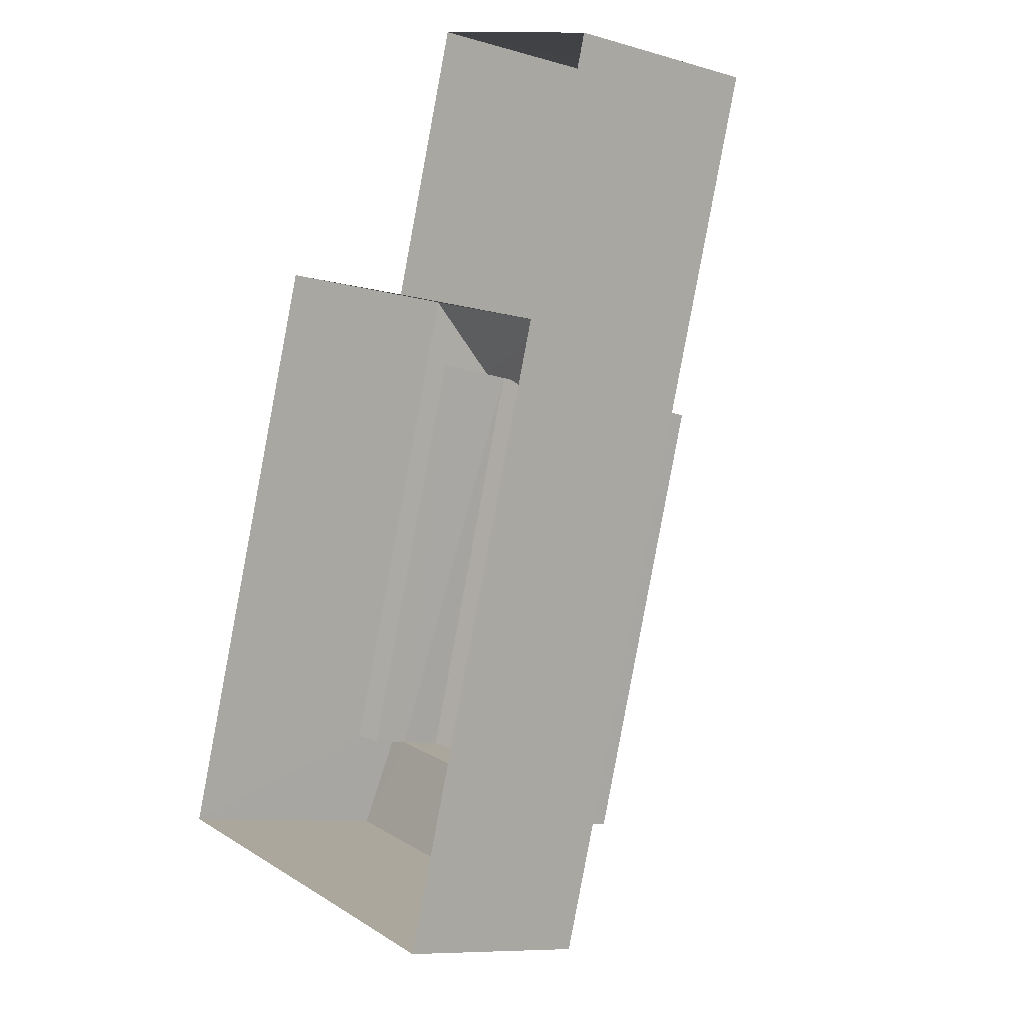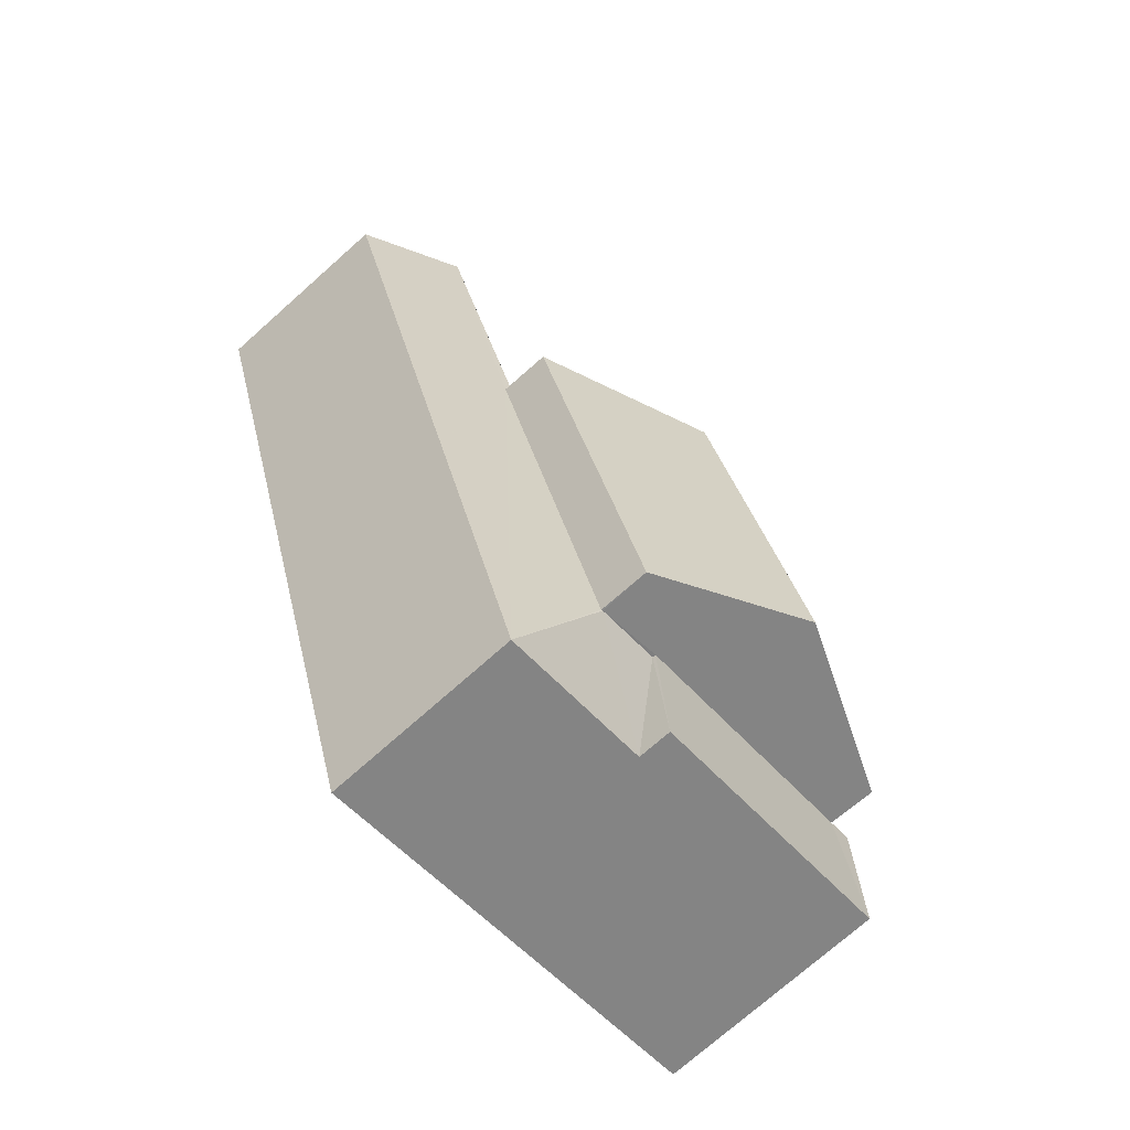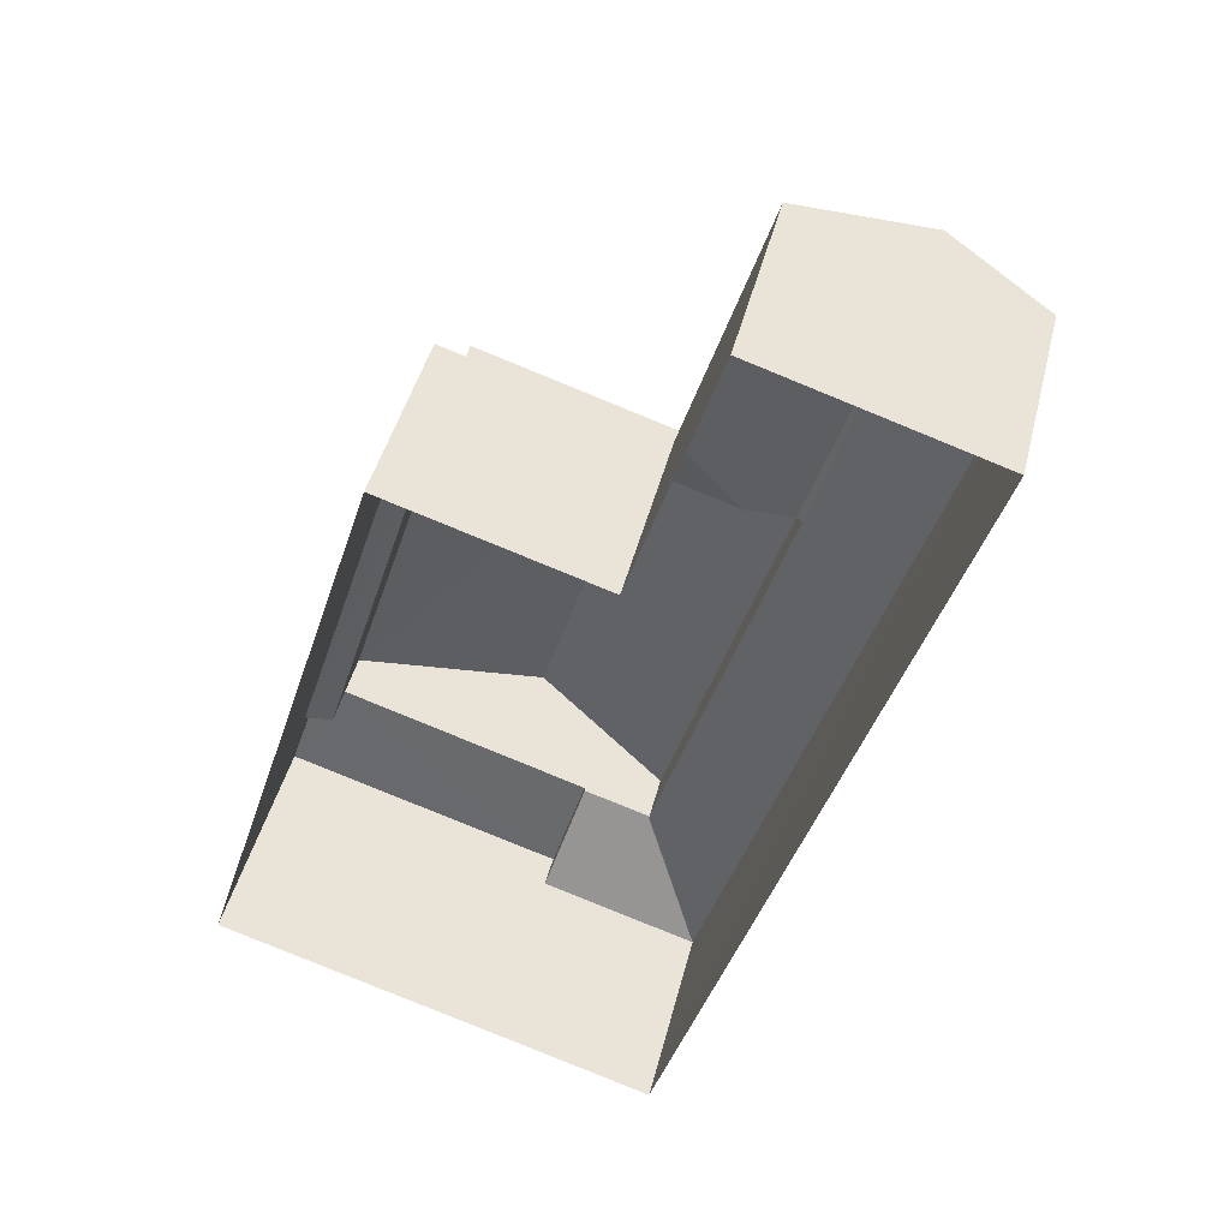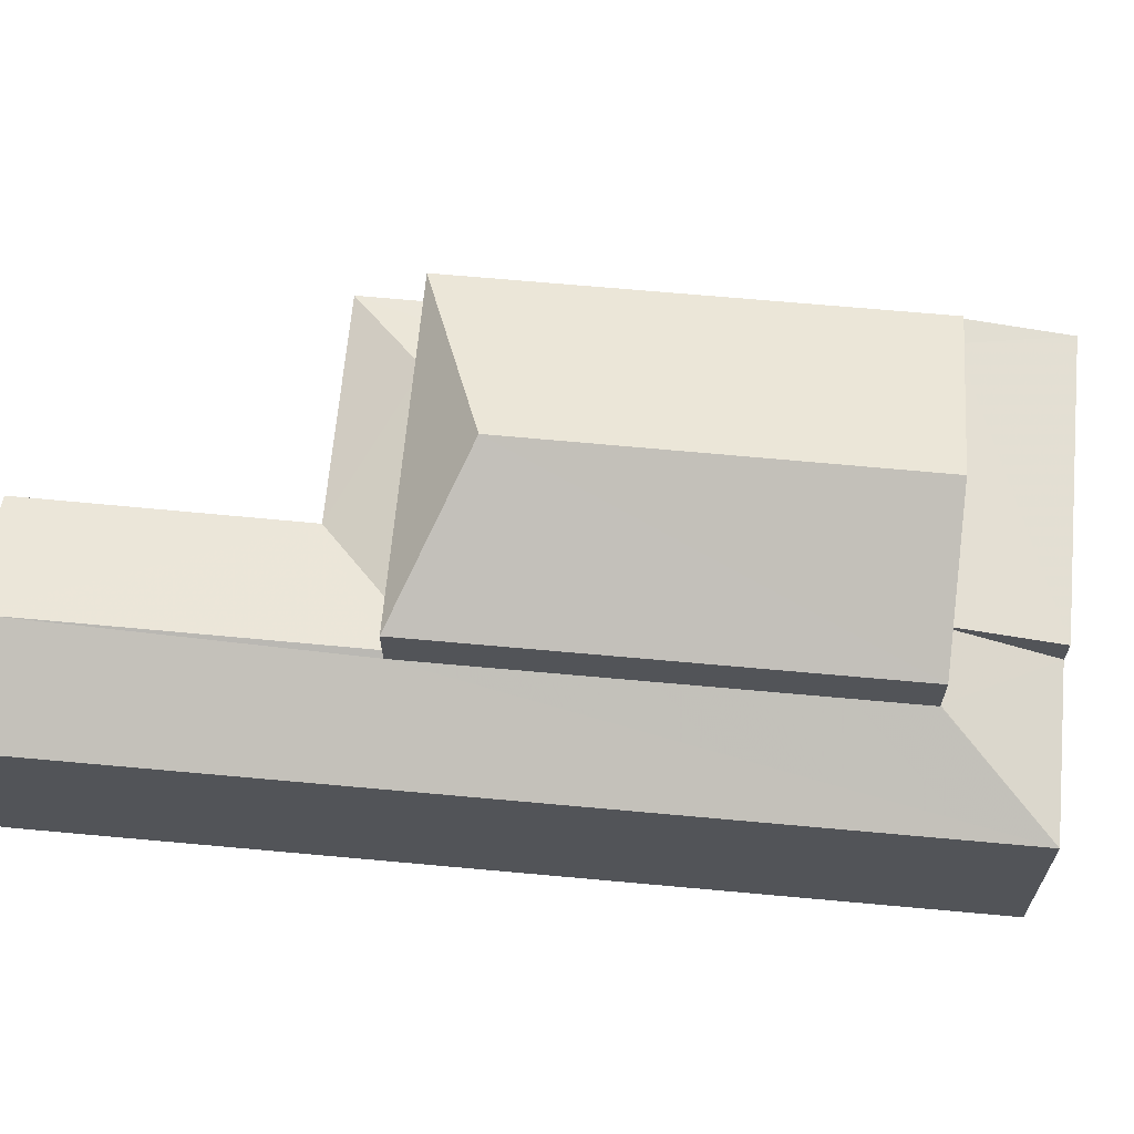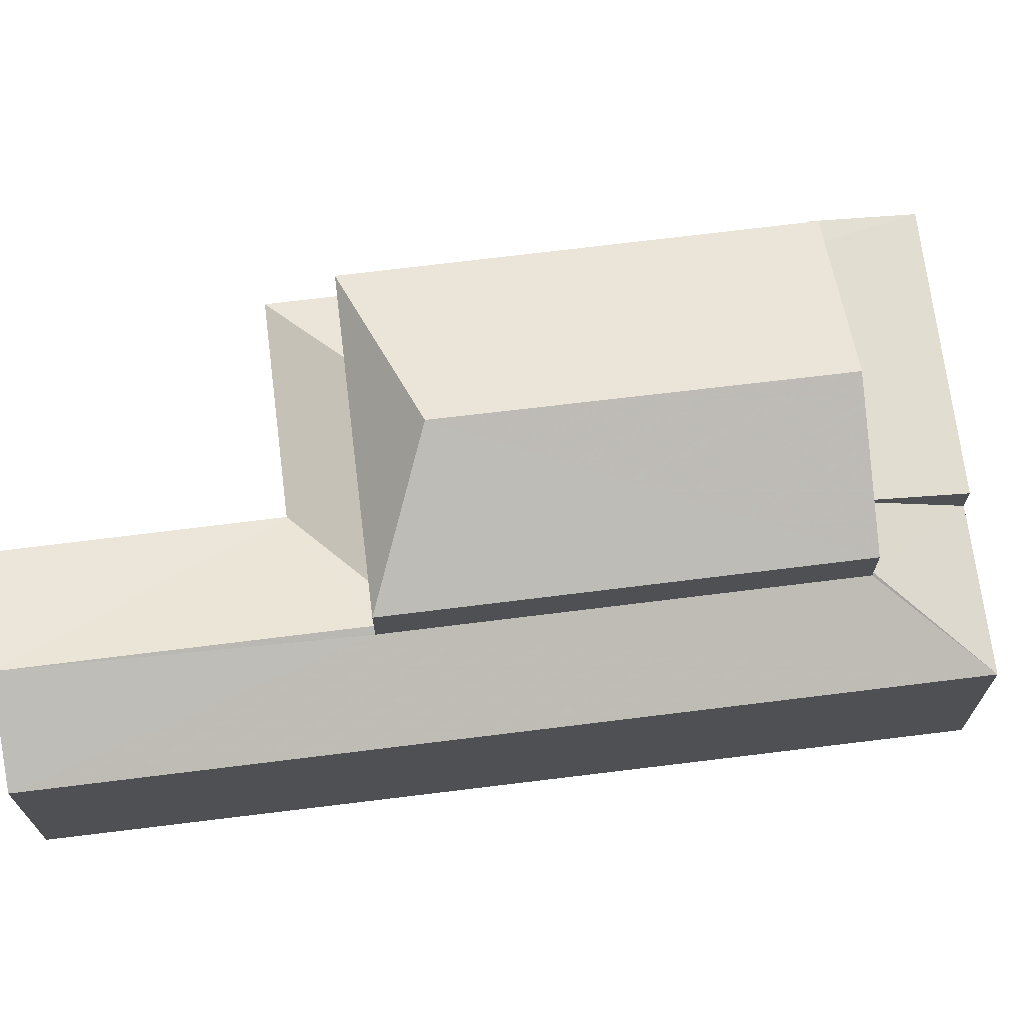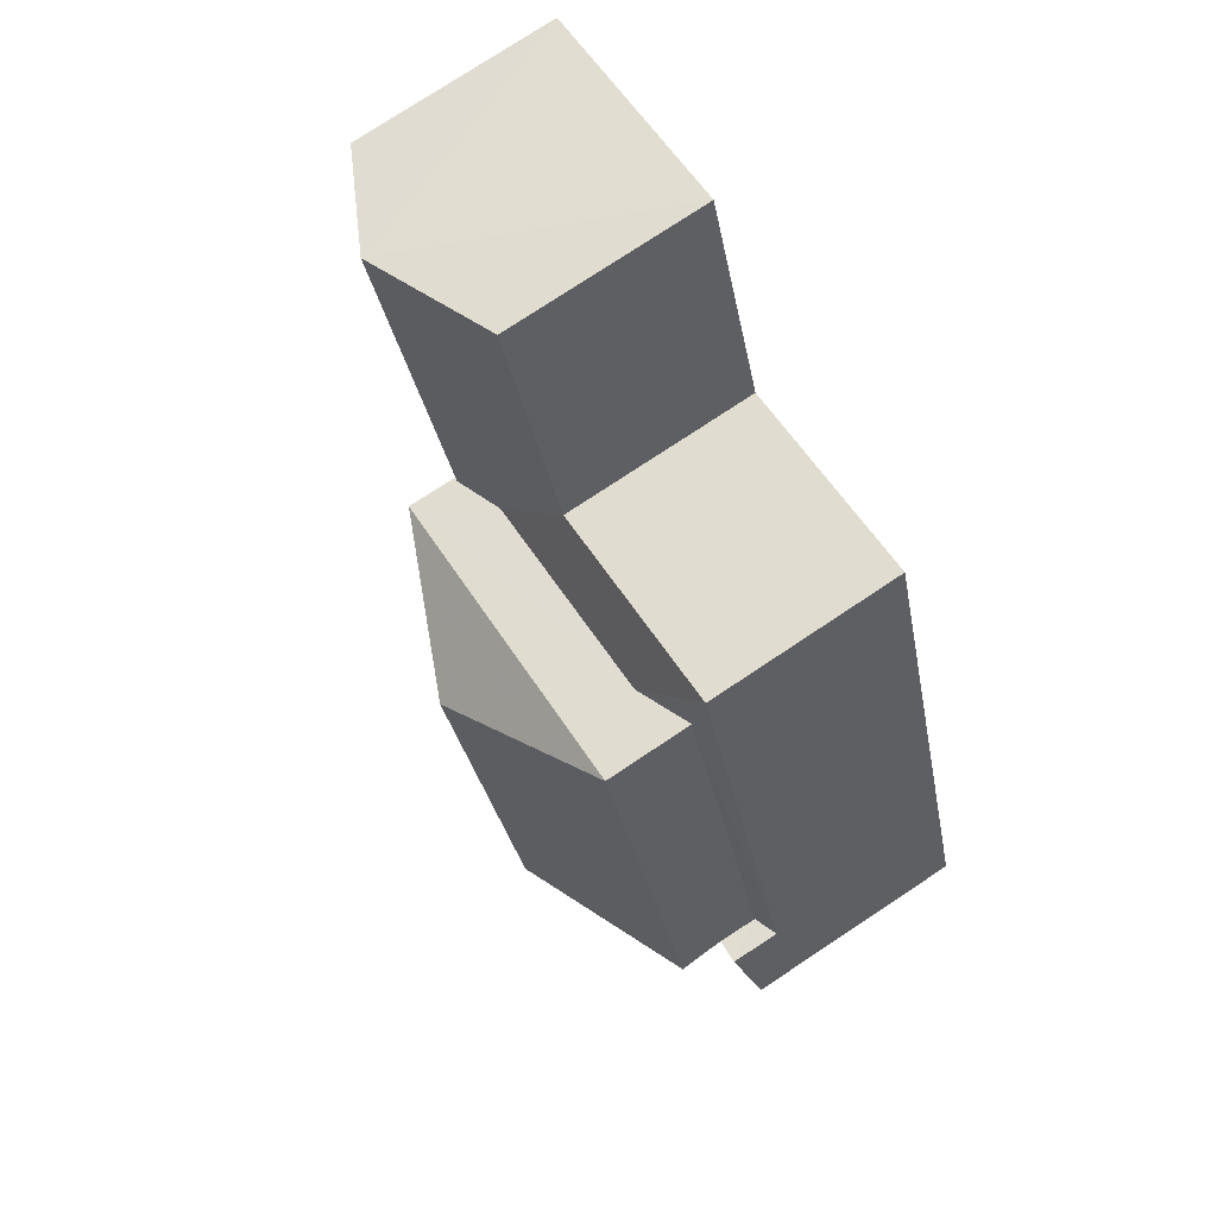
<metadata>
{"format":"obj","ext":"obj","renderer":"f3d","projection":"perspective","resolution":1024,"background":"white","views":[{"elev":-9.0,"azim":-127.2,"up":"+Y"},{"elev":-74.3,"azim":-48.4,"up":"+Y"},{"elev":44.2,"azim":-166.2,"up":"+Y"},{"elev":66.6,"azim":-67.2,"up":"+Z"},{"elev":70.3,"azim":-79.6,"up":"+Z"},{"elev":76.7,"azim":56.6,"up":"+Y"}]}
</metadata>
<code>
v -3.153e+05 4.047e+04 5.02
v -3.153e+05 4.047e+04 5.021
v -3.153e+05 4.048e+04 5.027
v -3.153e+05 4.049e+04 5.026
v -3.153e+05 4.047e+04 5.022
v -3.153e+05 4.049e+04 5.03
v -3.153e+05 4.049e+04 5.029
v -3.153e+05 4.048e+04 13.09
v -3.153e+05 4.047e+04 11.48
v -3.153e+05 4.048e+04 11.49
v -3.153e+05 4.047e+04 13.09
v -3.153e+05 4.047e+04 10.1
v -3.153e+05 4.047e+04 10.46
v -3.153e+05 4.047e+04 10.1
v -3.153e+05 4.047e+04 10.46
v -3.153e+05 4.047e+04 10.46
v -3.153e+05 4.048e+04 11.49
v -3.153e+05 4.049e+04 10.44
v -3.153e+05 4.048e+04 10.44
v -3.153e+05 4.048e+04 9.364
v -3.153e+05 4.049e+04 9.367
v -3.153e+05 4.048e+04 10.05
v -3.153e+05 4.048e+04 10.05
v -3.153e+05 4.049e+04 9.363
v -3.153e+05 4.047e+04 11.48
v -3.153e+05 4.048e+04 9.574
v -3.153e+05 4.047e+04 9.358
v -3.153e+05 4.047e+04 9.57
v -3.153e+05 4.047e+04 10.38
v -3.153e+05 4.047e+04 9.358
v -3.153e+05 4.047e+04 10.38
v -3.153e+05 4.047e+04 9.359
v -3.153e+05 4.048e+04 10.37
v -3.153e+05 4.049e+04 9.368
v -3.153e+05 4.047e+04 10.37
f 1 2 3
f 4 1 3
f 2 5 3
f 3 5 6
f 3 6 7
f 8 9 10
f 8 11 9
f 12 13 14
f 14 13 15
f 16 13 12
f 17 8 10
f 18 19 20
f 18 20 21
f 19 22 20
f 23 24 20
f 22 23 20
f 8 17 25
f 11 8 25
f 23 26 24
f 26 27 24
f 26 28 27
f 29 30 31
f 29 32 30
f 19 18 33
f 18 34 33
f 35 32 29
f 33 34 32
f 33 32 35
f 12 30 1
f 1 30 2
f 12 14 30
f 5 2 32
f 2 30 32
f 35 25 17
f 33 35 17
f 28 16 27
f 28 13 16
f 4 27 1
f 1 27 12
f 4 24 27
f 12 27 16
f 31 14 15
f 31 30 14
f 28 26 13
f 26 10 13
f 10 9 13
f 5 32 34
f 6 5 34
f 21 3 7
f 21 20 3
f 4 20 24
f 4 3 20
f 21 7 18
f 7 6 18
f 6 34 18
f 23 10 26
f 23 17 10
f 17 19 33
f 22 17 23
f 22 19 17
f 15 29 31
f 25 35 29
f 25 15 11
f 15 13 11
f 13 9 11
f 25 29 15

</code>
